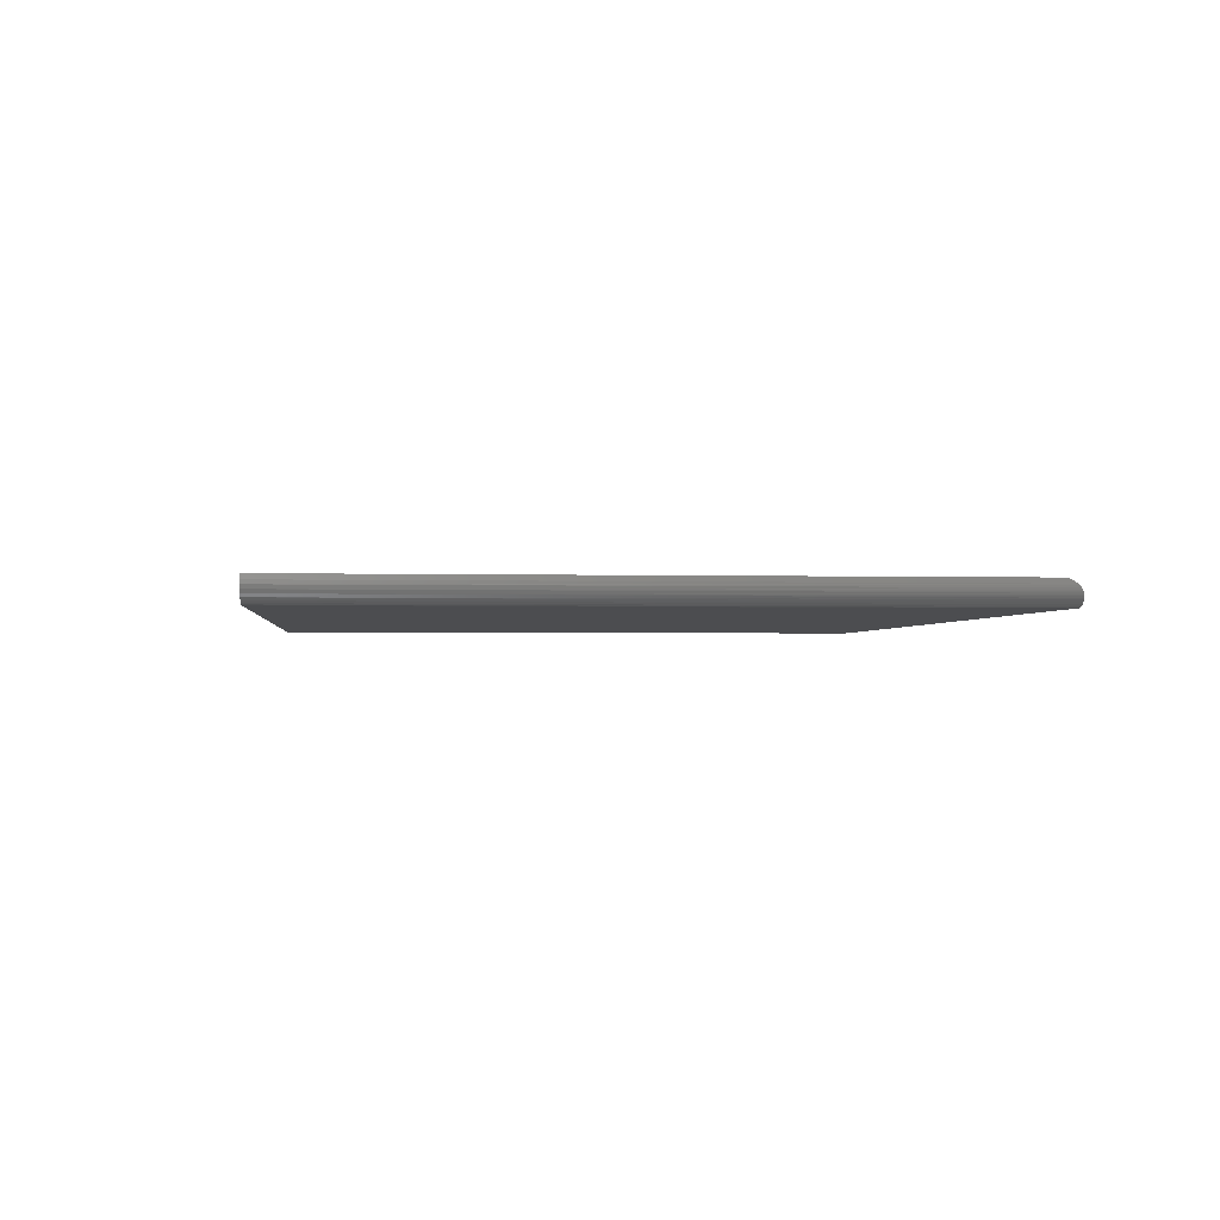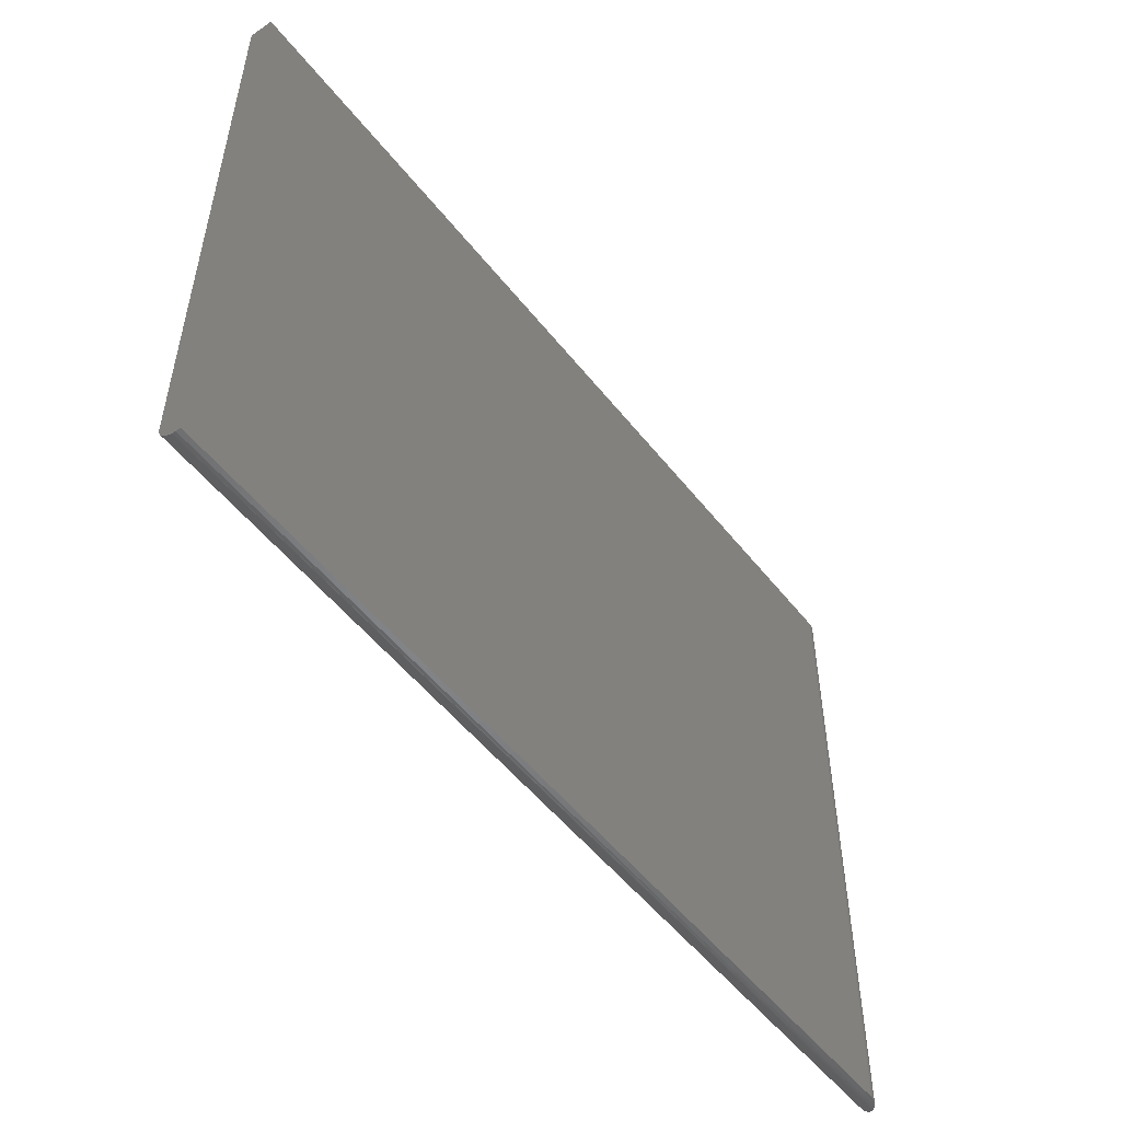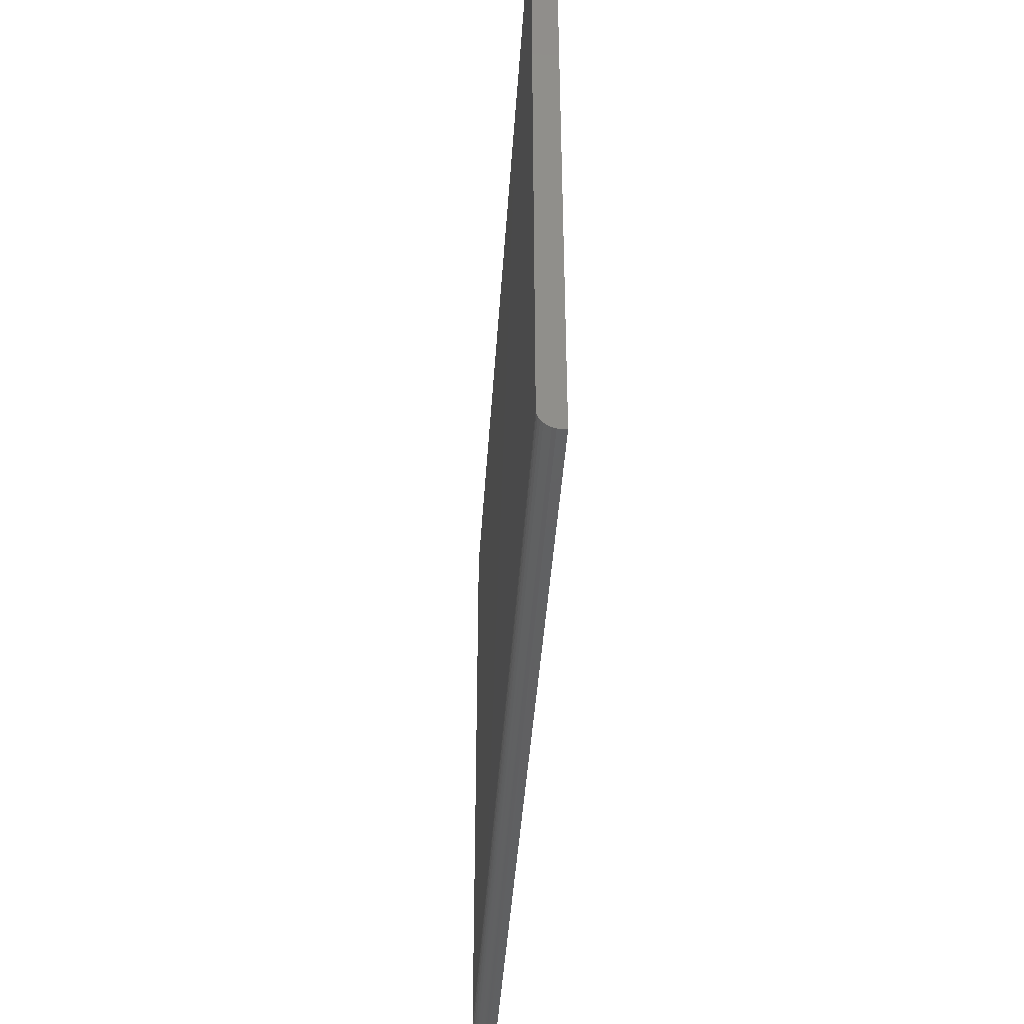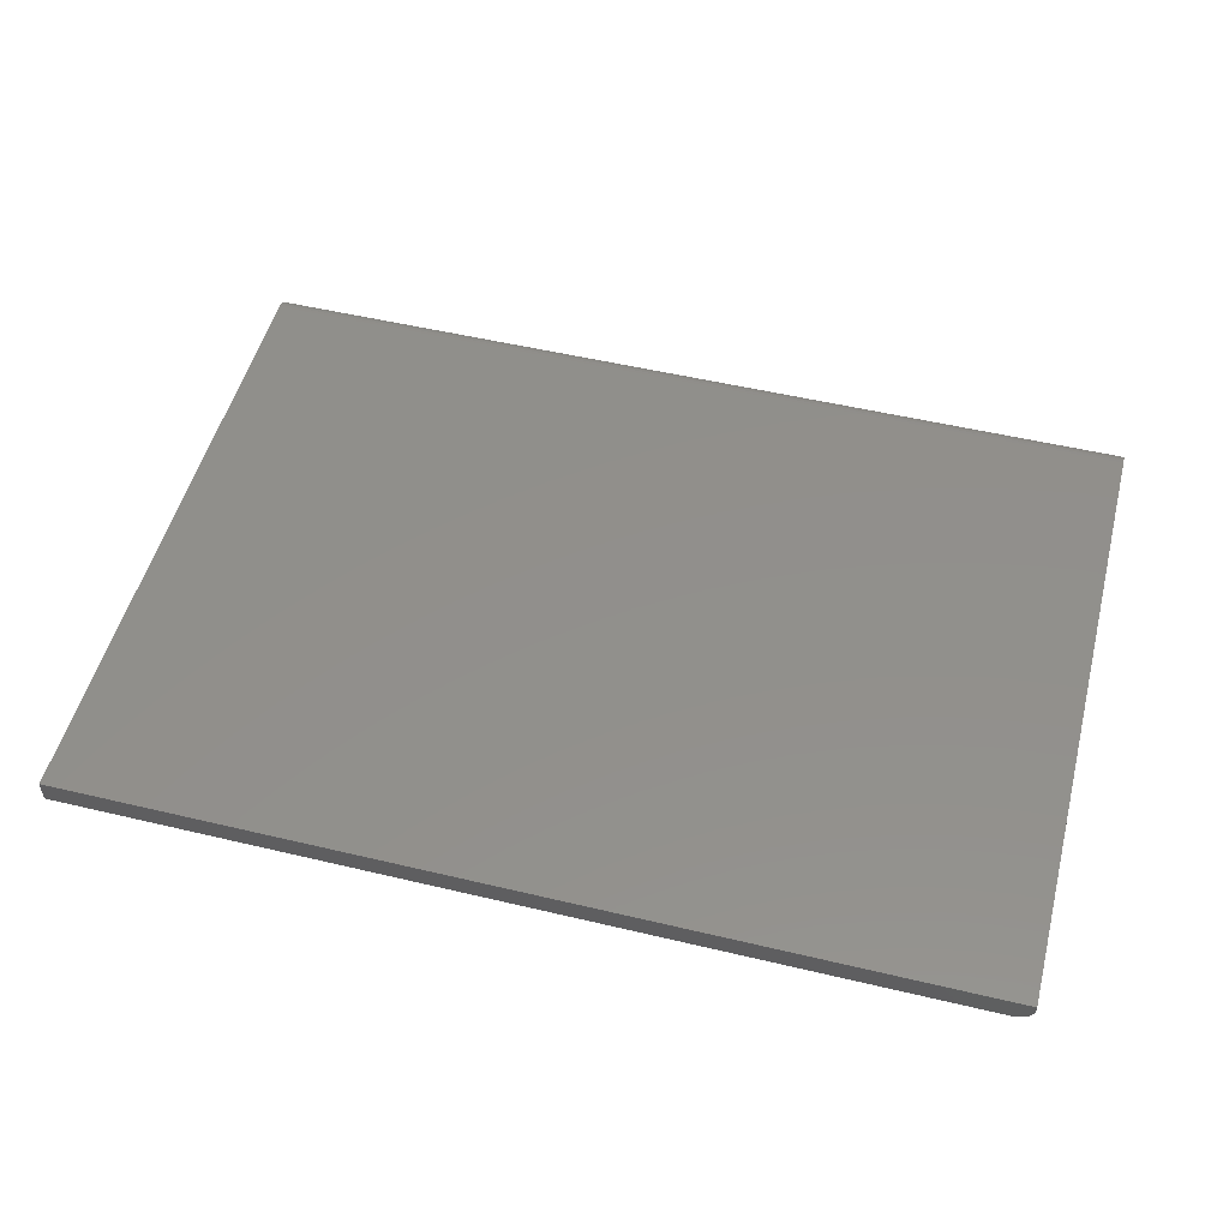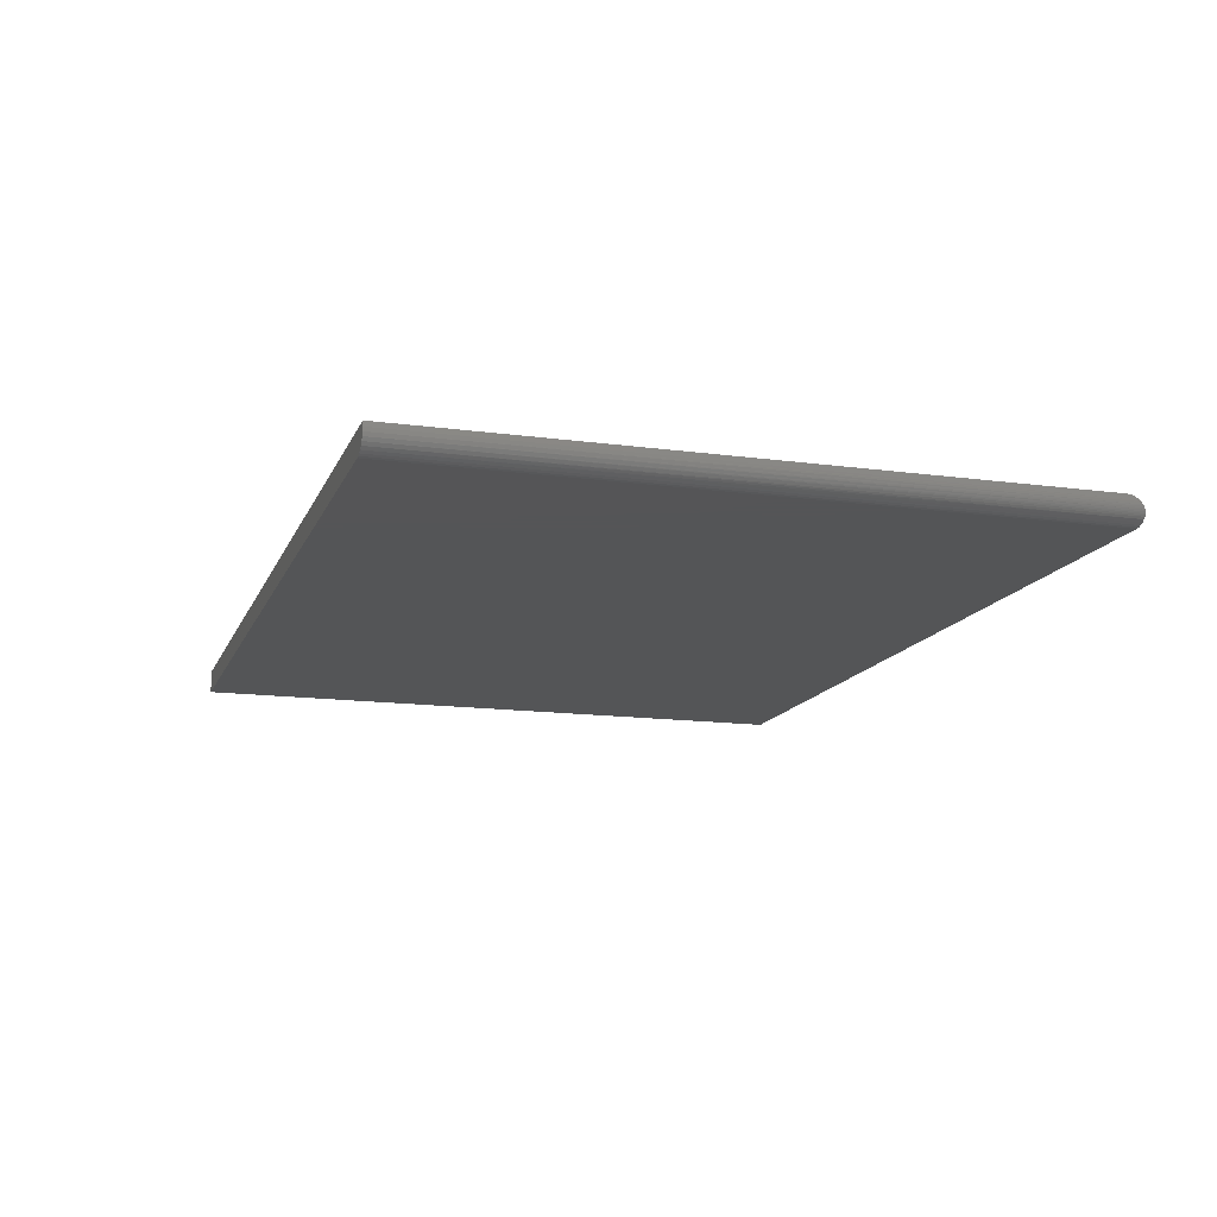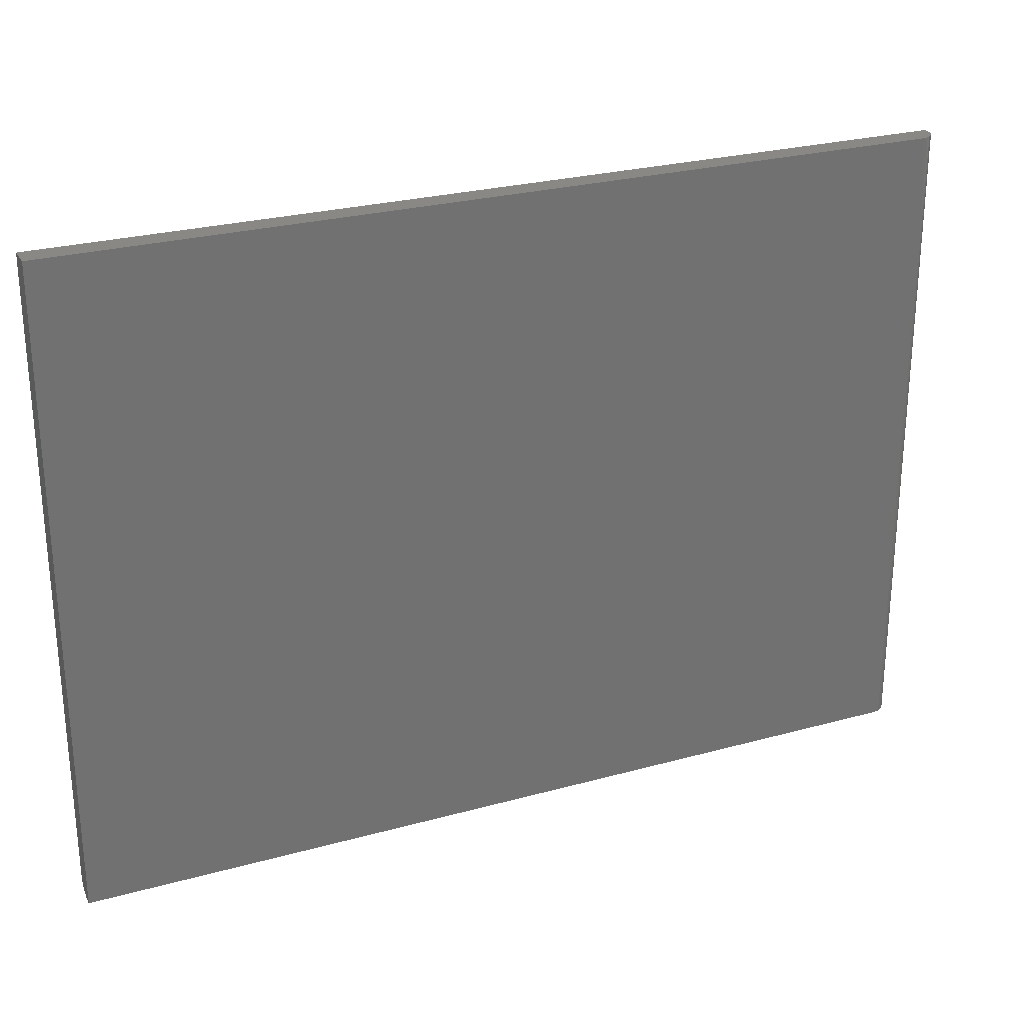
<metadata>
{"format":"stl","ext":"stl","renderer":"f3d","projection":"perspective","resolution":1024,"background":"white","views":[{"elev":-1.9,"azim":-96.0,"up":"+Z"},{"elev":-52.6,"azim":127.2,"up":"+Y"},{"elev":-42.3,"azim":86.3,"up":"+Y"},{"elev":51.6,"azim":-165.5,"up":"+Z"},{"elev":-14.1,"azim":-106.9,"up":"+Z"},{"elev":26.3,"azim":156.5,"up":"+Y"}]}
</metadata>
<code>
# stl→obj: 41 verts, 78 faces
v -0.7466 -0.5377 0.01706
v -0.7453 -0.5383 0.01482
v 0.75 -0.5367 0.01977
v -0.7476 -0.5369 0.01935
v -0.7485 -0.5359 0.02155
v 0.75 -0.5338 0.02517
v -0.7491 -0.5347 0.02371
v -0.75 -0.5239 0.03458
v 0.75 -0.5252 0.0338
v 0.75 -0.5198 0.03668
v -0.75 -0.5285 0.03125
v -0.75 -0.5303 0.02955
v 0.75 -0.5299 0.02991
v 0.75 -0.5385 0.01391
v -0.7439 -0.5387 0.01275
v -0.7424 -0.5389 0.01079
v -0.7394 -0.5391 0.007812
v 0.75 -0.5391 0.007812
v -0.7495 -0.5334 0.02576
v 0.75 -0.5078 0.03906
v -0.75 -0.5078 0.03906
v 0.75 -0.5139 0.03846
v -0.75 -0.5134 0.03855
v -0.75 -0.5189 0.03704
v -0.75 0.5504 0.03906
v -0.75 0.5504 0.03125
v -0.7188 -0.5391 0
v -0.7298 -0.5391 0.002018
v -0.7244 -0.5391 0.0005087
v -0.7349 -0.5391 0.00448
v 0.75 -0.5391 0
v -0.7188 0.5504 0
v 0.75 0.5504 0
v -0.7447 0.5504 0.01389
v -0.7494 0.5504 0.02515
v -0.7476 0.5504 0.01929
v 0.75 0.5504 0.03906
v -0.7248 0.5504 0.0006005
v -0.7307 0.5504 0.002379
v -0.7361 0.5504 0.005267
v -0.7408 0.5504 0.009153
f 1 2 3
f 1 3 4
f 5 4 3
f 3 6 5
f 7 5 6
f 8 9 10
f 11 12 13
f 11 13 9
f 11 9 8
f 14 3 2
f 14 2 15
f 14 15 16
f 14 16 17
f 14 17 18
f 13 12 6
f 6 12 19
f 6 19 7
f 20 21 22
f 22 21 23
f 22 23 10
f 10 23 24
f 10 24 8
f 11 25 26
f 21 25 11
f 21 11 8
f 21 8 24
f 21 24 23
f 27 28 29
f 18 17 30
f 18 30 28
f 18 28 27
f 18 27 31
f 27 32 31
f 31 32 33
f 26 34 35
f 34 36 35
f 25 37 33
f 25 33 32
f 25 32 38
f 25 38 39
f 25 39 40
f 25 40 41
f 25 41 34
f 25 34 26
f 11 35 12
f 11 26 35
f 41 16 15
f 41 15 34
f 15 2 34
f 34 2 1
f 34 1 4
f 35 19 12
f 17 16 41
f 17 41 40
f 17 40 30
f 36 34 4
f 36 4 5
f 36 5 7
f 36 7 19
f 36 19 35
f 32 27 38
f 38 27 29
f 38 29 39
f 39 29 28
f 39 28 40
f 40 28 30
f 21 20 25
f 25 20 37
f 6 10 9
f 6 9 13
f 22 10 6
f 22 6 3
f 22 3 14
f 22 14 18
f 22 18 31
f 22 31 20
f 20 31 37
f 37 31 33

</code>
